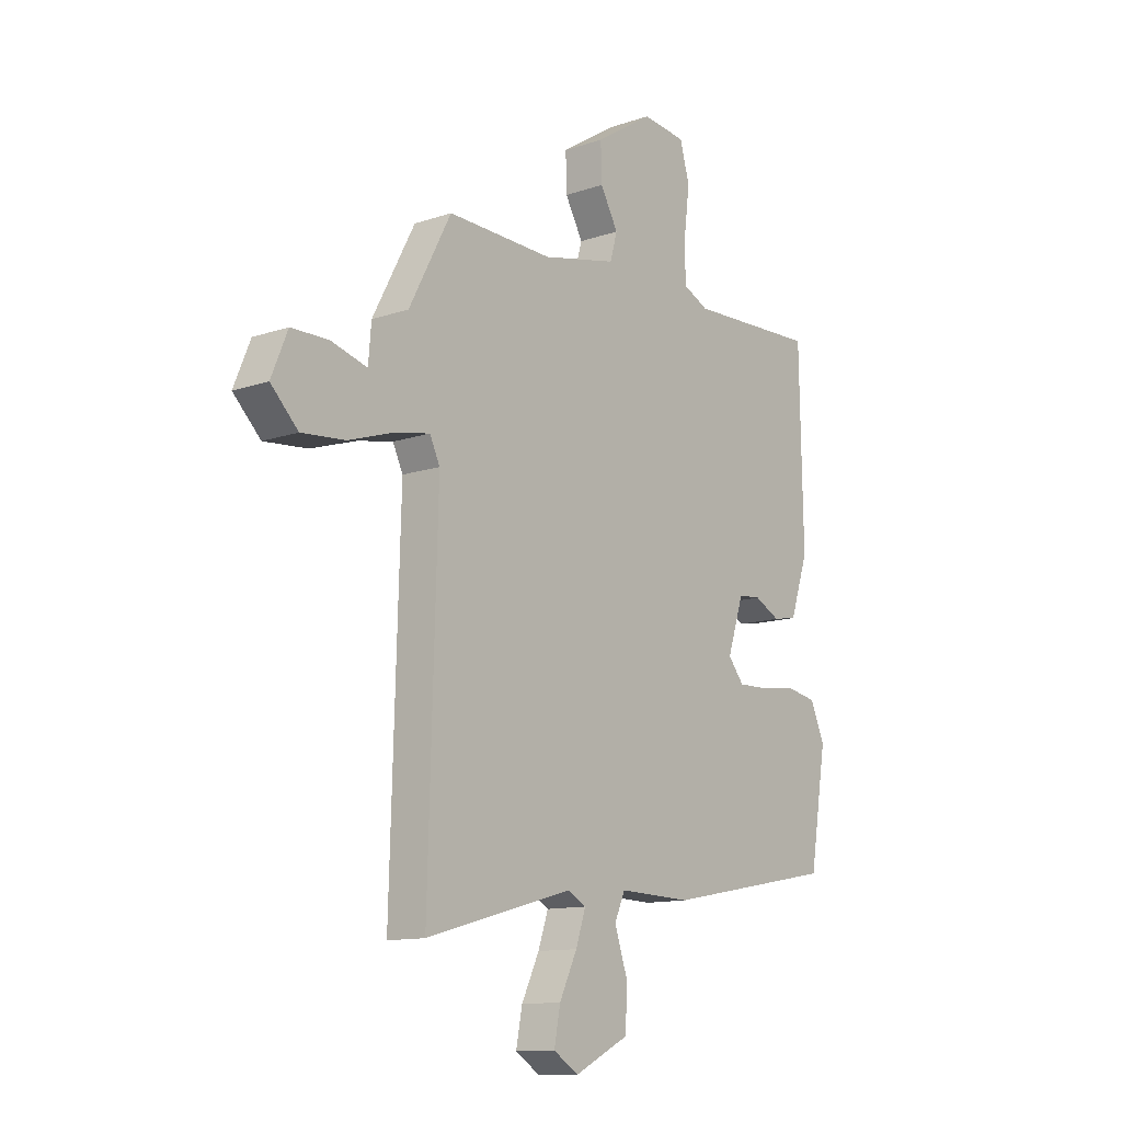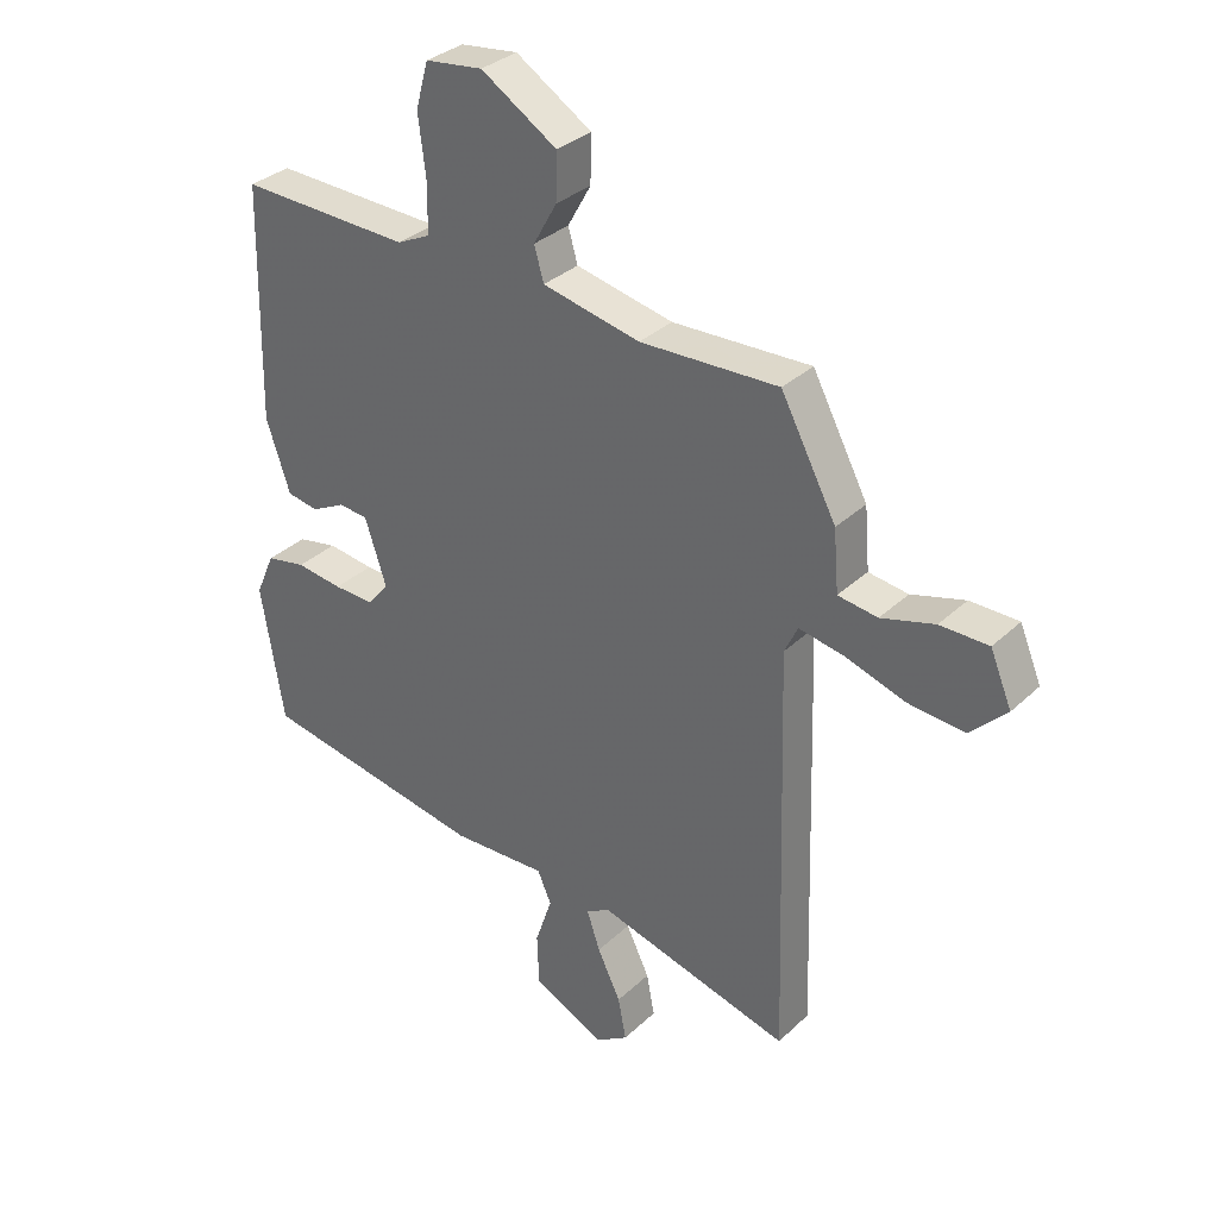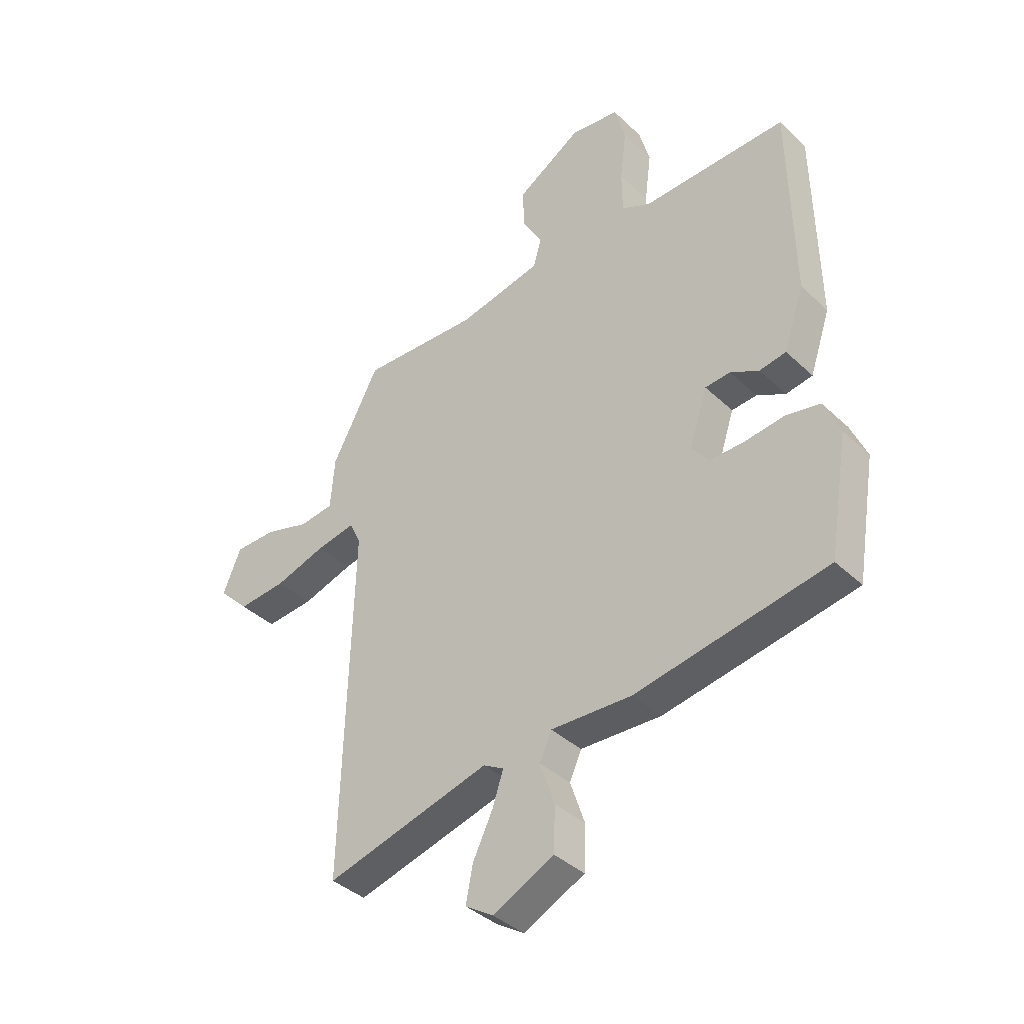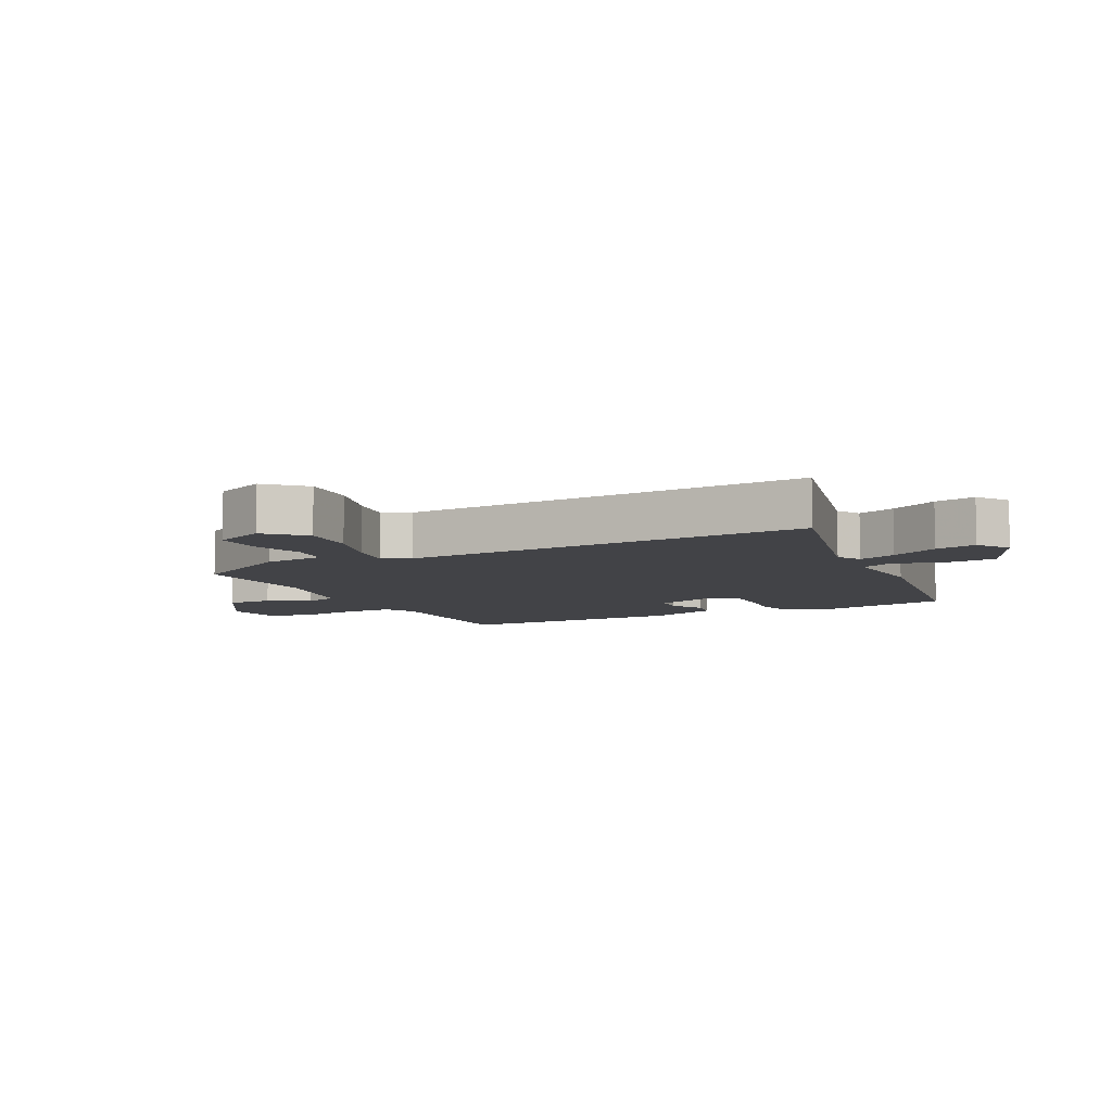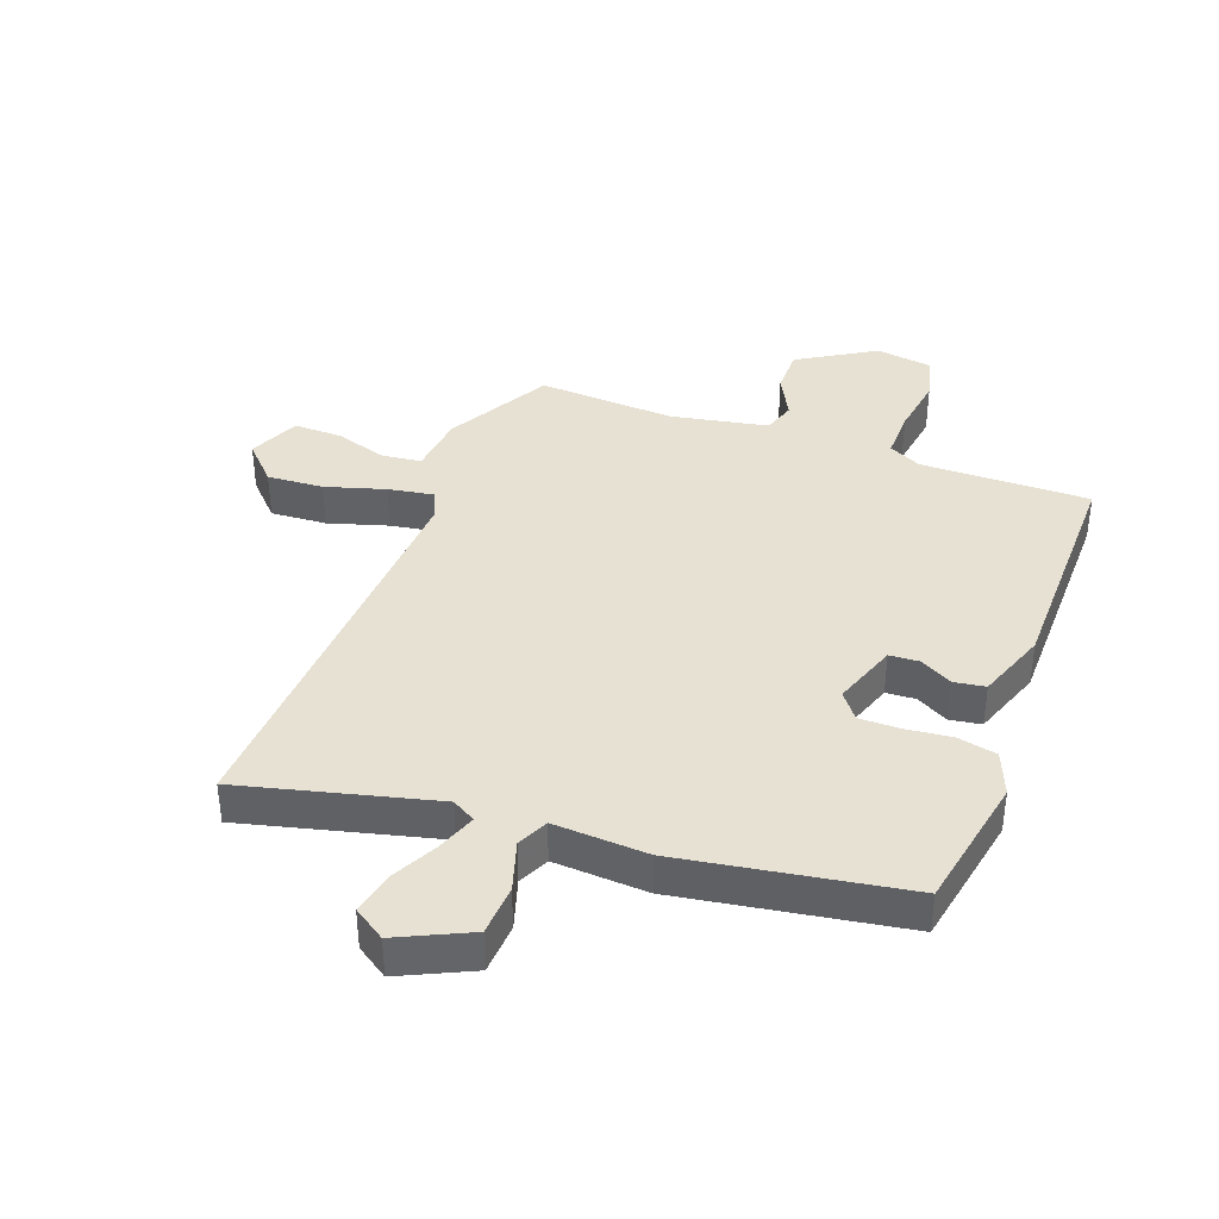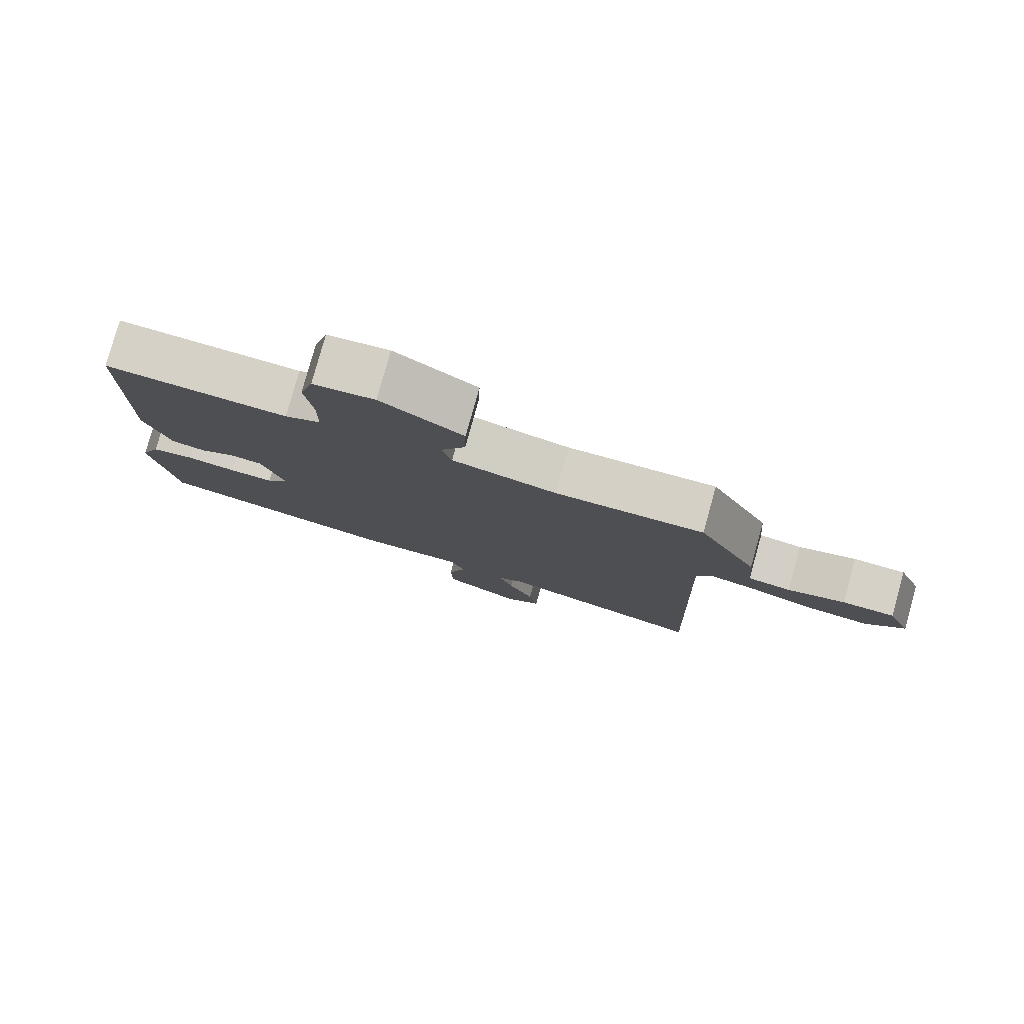
<metadata>
{"format":"obj","ext":"obj","renderer":"f3d","projection":"perspective","resolution":1024,"background":"white","views":[{"elev":-12.3,"azim":128.8,"up":"+Z"},{"elev":32.6,"azim":38.0,"up":"+Z"},{"elev":-38.3,"azim":-139.8,"up":"+Z"},{"elev":-7.4,"azim":118.3,"up":"+Y"},{"elev":38.9,"azim":-158.3,"up":"+Y"},{"elev":79.7,"azim":15.6,"up":"+Z"}]}
</metadata>
<code>
v 0.487 0.07 -0.559
v 0.179 0.07 -0.474
v 0.141 0.07 -0.495
v 0.162 0.07 -0.557
v 0.199 0.07 -0.634
v 0.212 0.07 -0.701
v 0.16 0.07 -0.734
v 0.046 0.07 -0.677
v 0.043 0.07 -0.595
v 0.07 0.07 -0.515
v 0.048 0.07 -0.465
v -0.103 0.07 -0.47
v -0.461 0.07 -0.403
v -0.497 0.07 -0.185
v -0.467 0.07 -0.116
v -0.404 0.07 -0.104
v -0.33 0.07 -0.114
v -0.265 0.07 -0.116
v -0.232 0.07 -0.075
v -0.266 0.07 0.029
v -0.313 0.07 0.033
v -0.366 0.07 0.006
v -0.416 0.07 0.015
v -0.454 0.07 0.128
v -0.447 0.07 0.5
v -0.176 0.07 0.49
v -0.123 0.07 0.515
v -0.122 0.07 0.594
v -0.134 0.07 0.69
v -0.114 0.07 0.762
v -0.023 0.07 0.773
v 0.098 0.07 0.696
v 0.096 0.07 0.622
v 0.059 0.07 0.556
v 0.074 0.07 0.503
v 0.229 0.07 0.469
v 0.449 0.07 0.476
v 0.537 0.07 0.309
v 0.545 0.07 0.212
v 0.608 0.07 0.203
v 0.693 0.07 0.227
v 0.77 0.07 0.226
v 0.804 0.07 0.144
v 0.747 0.07 0.087
v 0.657 0.07 0.095
v 0.562 0.07 0.126
v 0.489 0.07 0.14
v 0.468 0.07 0.096
v 0.487 0 -0.559
v 0.179 0 -0.474
v 0.141 0 -0.495
v 0.162 0 -0.557
v 0.199 0 -0.634
v 0.212 0 -0.701
v 0.16 0 -0.734
v 0.046 0 -0.677
v 0.043 0 -0.595
v 0.07 0 -0.515
v 0.048 0 -0.465
v -0.103 0 -0.47
v -0.461 0 -0.403
v -0.497 0 -0.185
v -0.467 0 -0.116
v -0.404 0 -0.104
v -0.33 0 -0.114
v -0.265 0 -0.116
v -0.232 0 -0.075
v -0.266 0 0.029
v -0.313 0 0.033
v -0.366 0 0.006
v -0.416 0 0.015
v -0.454 0 0.128
v -0.447 0 0.5
v -0.176 0 0.49
v -0.123 0 0.515
v -0.122 0 0.594
v -0.134 0 0.69
v -0.114 0 0.762
v -0.023 0 0.773
v 0.098 0 0.696
v 0.096 0 0.622
v 0.059 0 0.556
v 0.074 0 0.503
v 0.229 0 0.469
v 0.449 0 0.476
v 0.537 0 0.309
v 0.545 0 0.212
v 0.608 0 0.203
v 0.693 0 0.227
v 0.77 0 0.226
v 0.804 0 0.144
v 0.747 0 0.087
v 0.657 0 0.095
v 0.562 0 0.126
v 0.489 0 0.14
v 0.468 0 0.096
f 44 45 46
f 43 44 46
f 42 43 46
f 41 42 46
f 40 41 46
f 39 40 46 47
f 38 39 47
f 37 38 47
f 36 37 47
f 35 36 47 48
f 32 33 34
f 31 32 34
f 30 31 34
f 29 30 34
f 28 29 34
f 27 28 34 35
f 48 1 2
f 35 48 2
f 27 35 2
f 26 27 2
f 24 25 26
f 23 24 26
f 22 23 26
f 21 22 26
f 15 16 17
f 14 15 17
f 13 14 17
f 12 13 17
f 11 12 17
f 11 17 18
f 8 9 10
f 7 8 10
f 6 7 10
f 5 6 10
f 4 5 10
f 3 4 10 11
f 11 18 19
f 3 11 19
f 2 3 19
f 20 21 26
f 2 19 20 26
f 94 93 92
f 94 92 91
f 94 91 90
f 94 90 89
f 94 89 88
f 95 94 88 87
f 95 87 86
f 95 86 85
f 95 85 84
f 96 95 84 83
f 82 81 80
f 82 80 79
f 82 79 78
f 82 78 77
f 82 77 76
f 83 82 76 75
f 50 49 96
f 50 96 83
f 50 83 75
f 50 75 74
f 74 73 72
f 74 72 71
f 74 71 70
f 74 70 69
f 65 64 63
f 65 63 62
f 65 62 61
f 65 61 60
f 65 60 59
f 66 65 59
f 58 57 56
f 58 56 55
f 58 55 54
f 58 54 53
f 58 53 52
f 59 58 52 51
f 67 66 59
f 67 59 51
f 67 51 50
f 74 69 68
f 74 68 67 50
f 1 49 50 2
f 2 50 51 3
f 3 51 52 4
f 4 52 53 5
f 5 53 54 6
f 6 54 55 7
f 7 55 56 8
f 8 56 57 9
f 9 57 58 10
f 10 58 59 11
f 11 59 60 12
f 12 60 61 13
f 13 61 62 14
f 14 62 63 15
f 15 63 64 16
f 16 64 65 17
f 17 65 66 18
f 18 66 67 19
f 19 67 68 20
f 20 68 69 21
f 21 69 70 22
f 22 70 71 23
f 23 71 72 24
f 24 72 73 25
f 25 73 74 26
f 26 74 75 27
f 27 75 76 28
f 28 76 77 29
f 29 77 78 30
f 30 78 79 31
f 31 79 80 32
f 32 80 81 33
f 33 81 82 34
f 34 82 83 35
f 35 83 84 36
f 36 84 85 37
f 37 85 86 38
f 38 86 87 39
f 39 87 88 40
f 40 88 89 41
f 41 89 90 42
f 42 90 91 43
f 43 91 92 44
f 44 92 93 45
f 45 93 94 46
f 46 94 95 47
f 47 95 96 48
f 48 96 49 1

</code>
